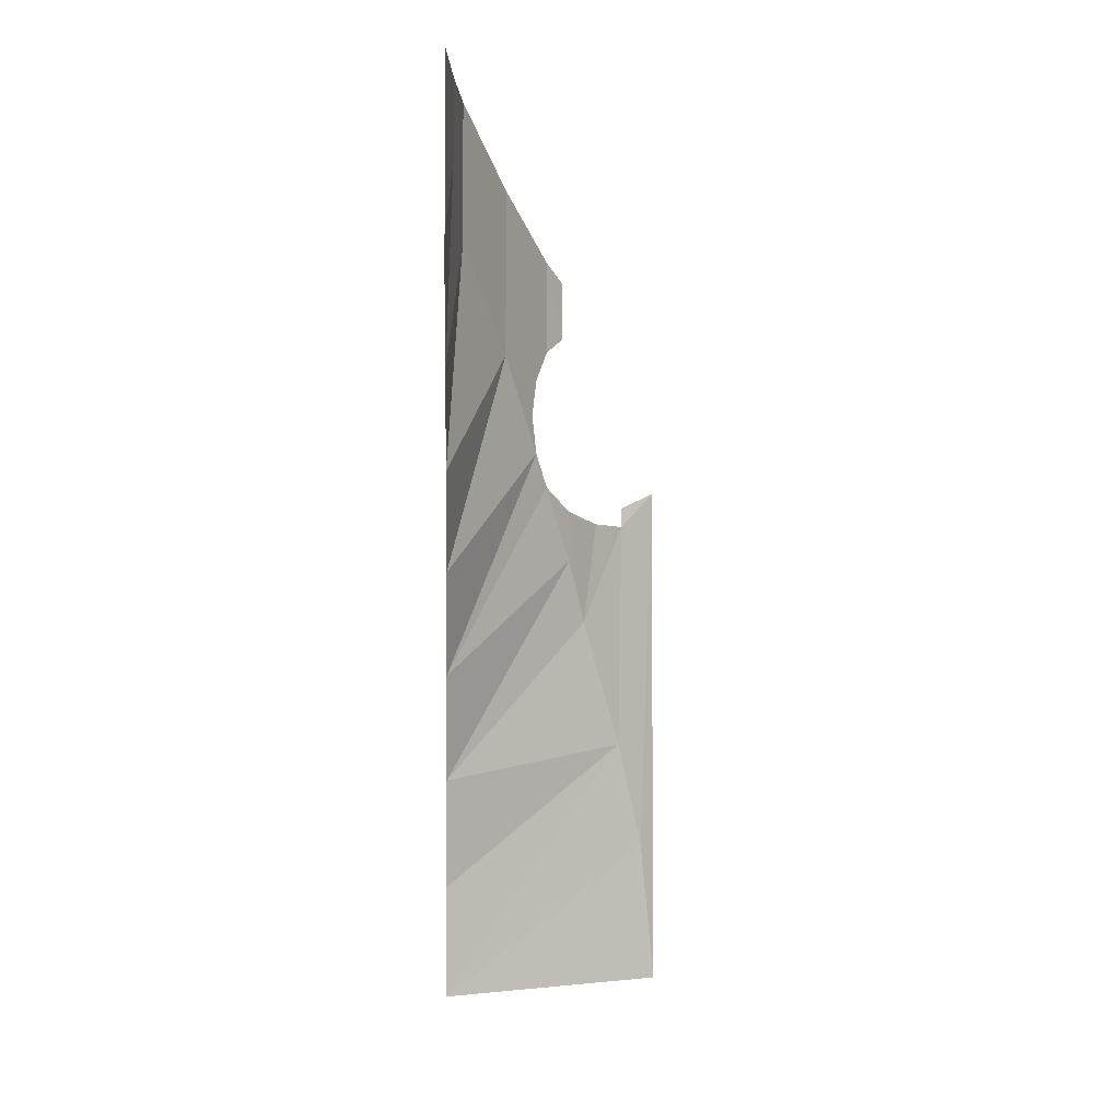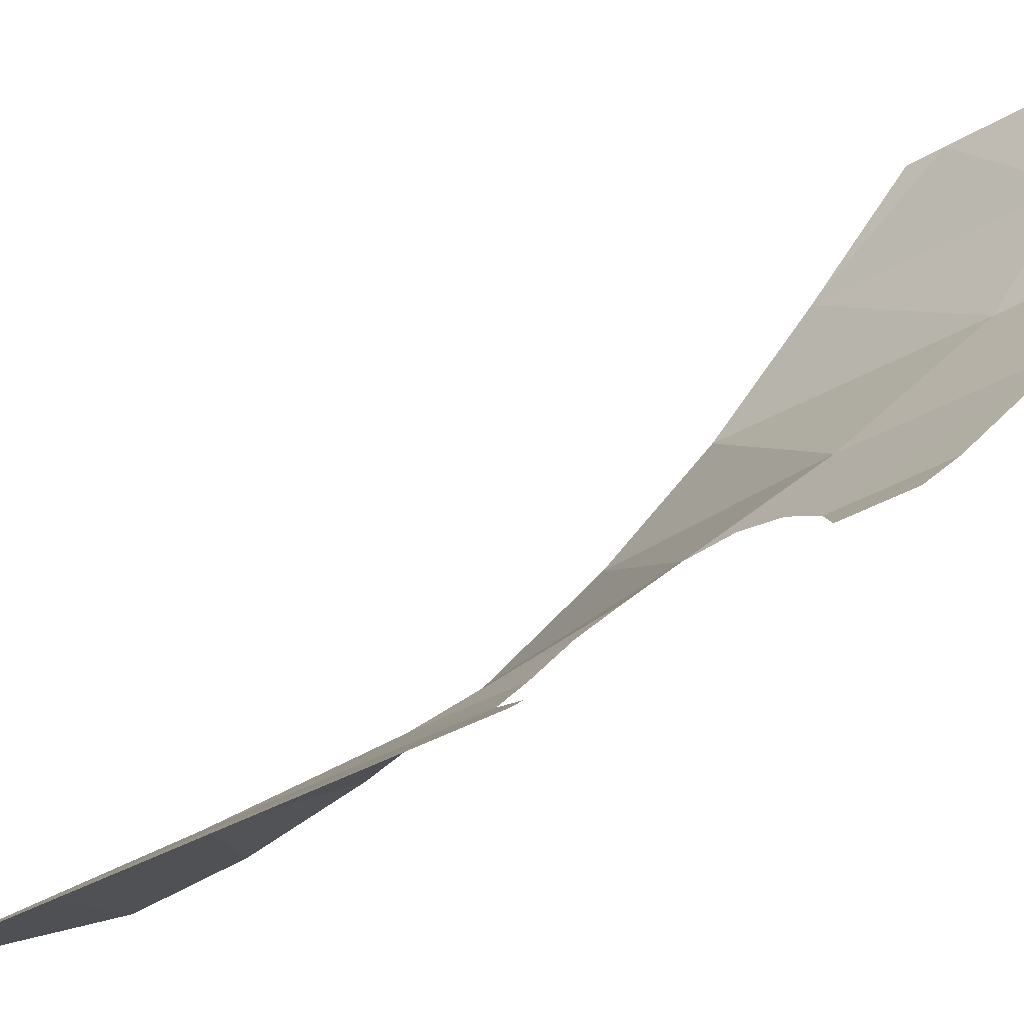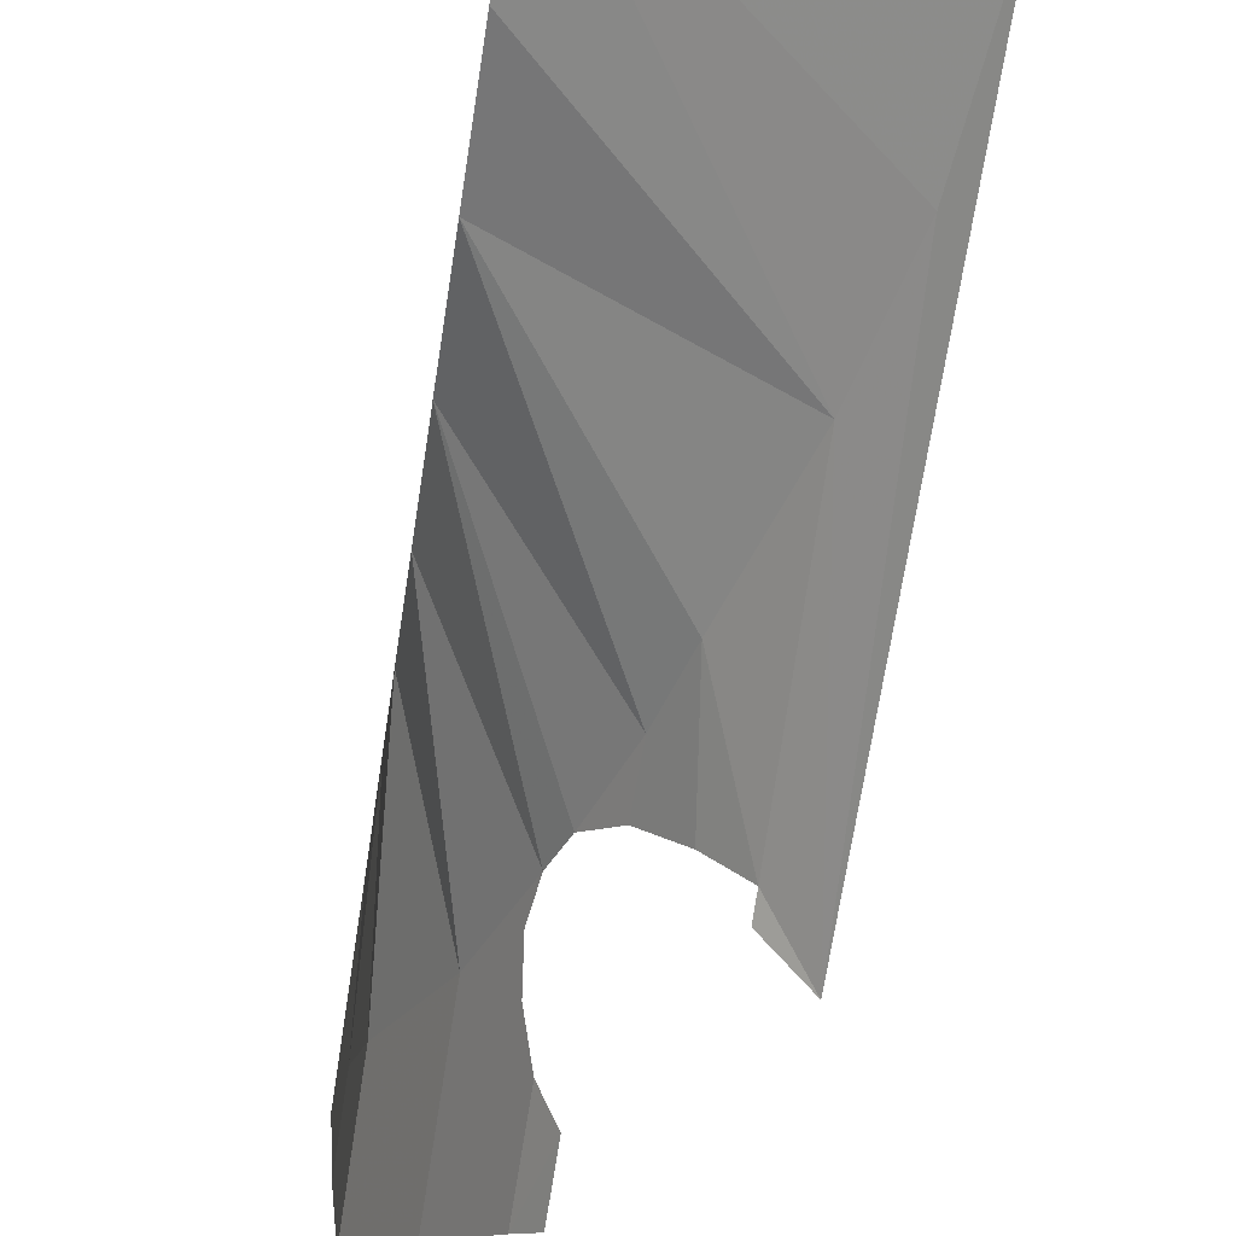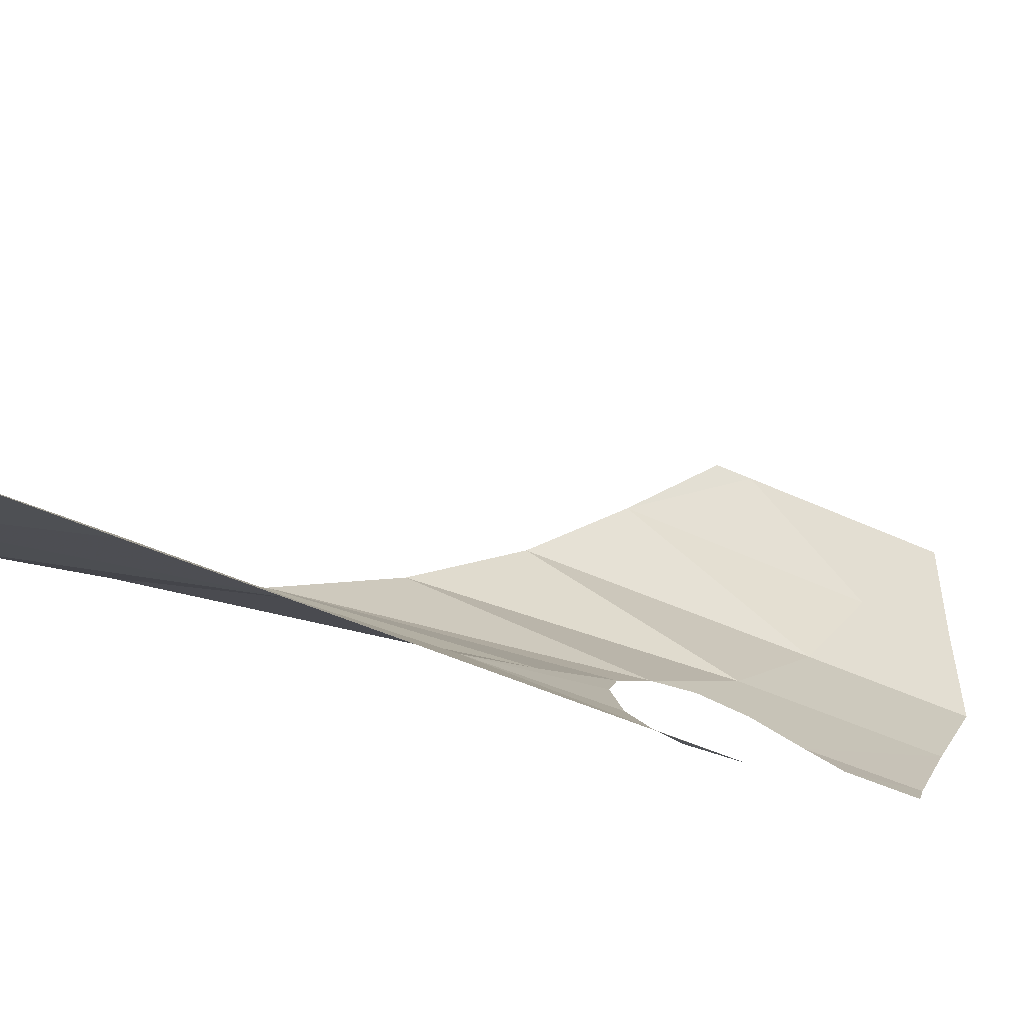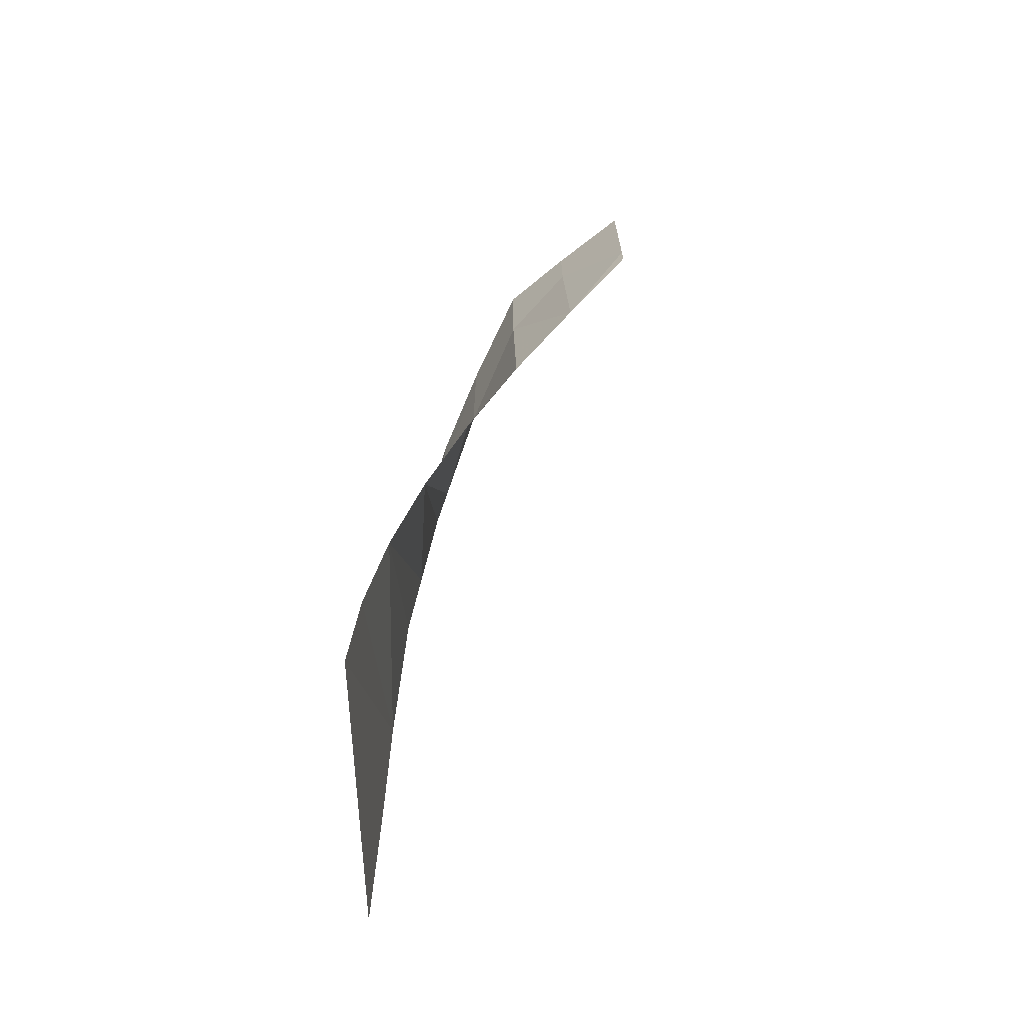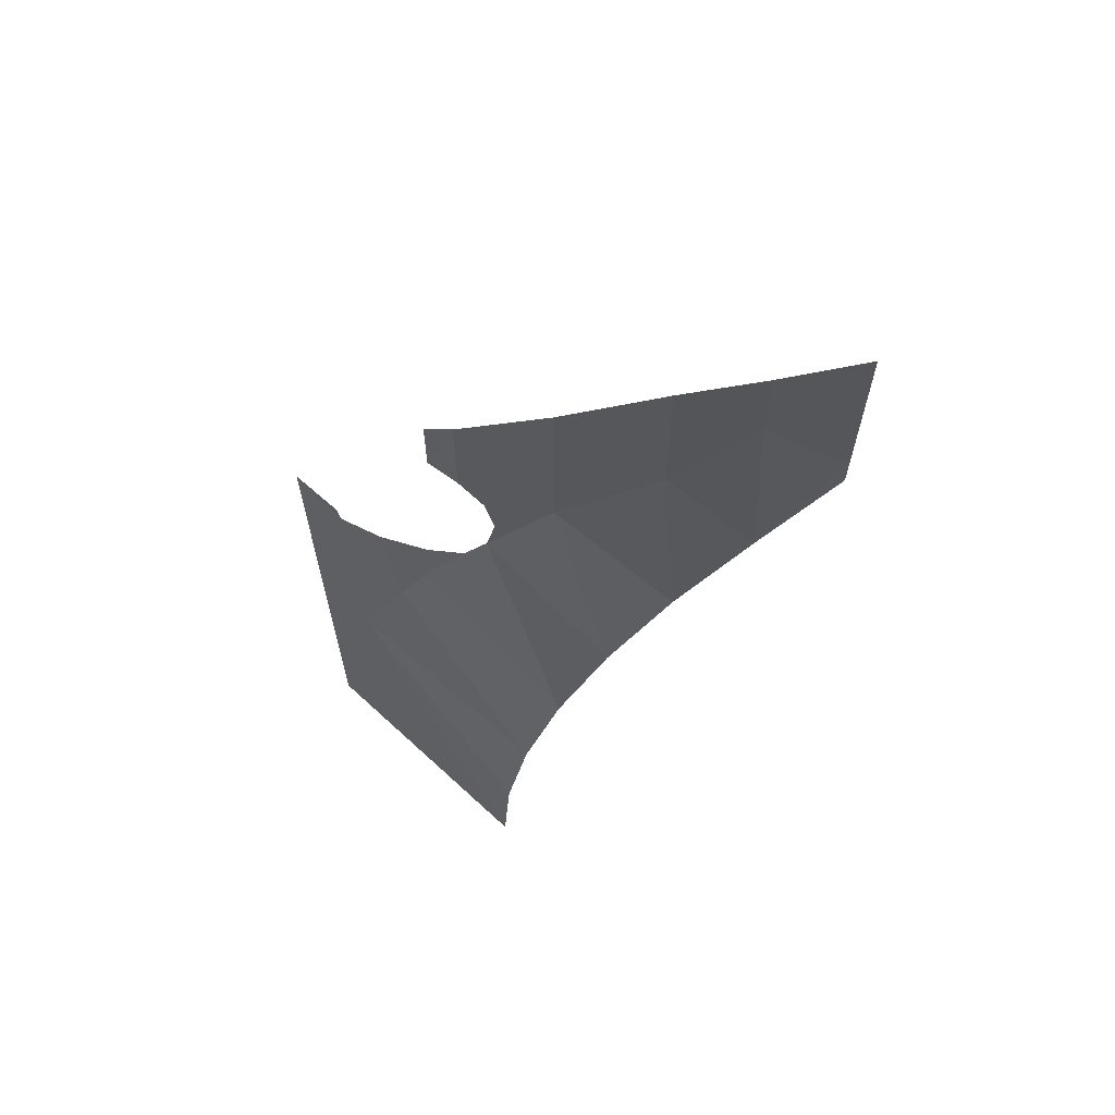
<metadata>
{"format":"obj","ext":"obj","renderer":"f3d","projection":"perspective","resolution":1024,"background":"white","views":[{"elev":-4.1,"azim":177.5,"up":"+Z"},{"elev":-34.4,"azim":-50.7,"up":"+Y"},{"elev":-68.8,"azim":171.2,"up":"+Y"},{"elev":-39.9,"azim":-120.9,"up":"+Y"},{"elev":-68.1,"azim":123.5,"up":"+Z"},{"elev":64.0,"azim":73.7,"up":"+Z"}]}
</metadata>
<code>
v 0.4168 -0.4279 4.05
v 0.45 -0.3841 3.044
v 0.45 0 3.6
v 0.45 0 4.45
v 0.4168 -0.4279 4.45
v 0.4168 -0.4279 4.05
v 0.45 0 3.6
v 0.45 -0.3841 3.044
v 0.4168 -0.4279 4.05
v 0.3739 -0.8245 3.75
v 0.3739 -0.8245 3.75
v 0.4168 -0.4279 4.05
v 0.4168 -0.4279 4.45
v 0.3739 -0.8245 4.45
v 0.3739 -0.8245 3.75
v 0.45 -0.7556 2.621
v 0.45 -0.3841 3.044
v 0.156 -1.255 3.275
v 0.45 -1.068 2.152
v 0.45 -0.7556 2.621
v 0.45 -0.7556 2.621
v 0.3739 -0.8245 3.75
v 0.156 -1.255 3.275
v -0.008685 -1.538 2.809
v 0.45 -1.068 2.152
v 0.156 -1.255 3.275
v 0.156 -1.255 3.275
v 0.3739 -0.8245 3.75
v 0.3739 -0.8245 4.45
v 0.156 -1.255 4.125
v -0.2789 -1.944 1.946
v -0.3481 -1.996 2.48
v -0.5 -2.158 2.48
v -0.1899 -1.795 2.53
v -0.3481 -1.996 2.48
v -0.2789 -1.944 1.946
v -0.1931 -1.817 2.268
v -0.4788 -2.137 1.285
v -0.5 -2.158 2.48
v -0.6818 -2.318 2.682
v -0.6083 -2.248 0.7317
v -0.5 -2.158 2.48
v -0.4788 -2.137 1.285
v -0.2789 -1.944 1.946
v -0.6818 -2.318 2.682
v -0.6818 -2.318 0
v -0.6083 -2.248 0.7317
v -0.4788 -2.137 1.285
v 0.45 -1.608 0.5618
v 0.45 -1.498 1.114
v -0.6083 -2.248 0.7317
v -0.6818 -2.318 0
v 0.45 -1.646 0
v -0.4788 -2.137 1.285
v -0.6083 -2.248 0.7317
v 0.45 -1.646 0
v 0.45 -1.608 0.5618
v -0.2789 -1.944 1.946
v -0.4788 -2.137 1.285
v 0.45 -1.498 1.114
v 0.45 -1.317 1.648
v 0.45 -1.068 2.152
v -0.008685 -1.538 2.809
v 0.45 -1.498 1.114
v 0.45 -1.317 1.648
v -0.1931 -1.817 2.268
v -0.1931 -1.817 2.268
v -0.2789 -1.944 1.946
v 0.45 -1.498 1.114
v -0.008685 -1.538 2.809
v -0.06764 -1.639 2.641
v 0.45 -1.317 1.648
v 0.45 -1.317 1.648
v -0.06764 -1.639 2.641
v -0.1931 -1.817 2.268
v -0.1931 -1.817 2.268
v -0.06764 -1.639 2.641
v -0.1899 -1.795 2.53
v 0.01344 -1.5 3
v -0.008685 -1.538 2.809
v 0.156 -1.255 3.275
v -0.008685 -1.538 3.191
v 0.01344 -1.5 3
v 0.156 -1.255 3.275
v 0.156 -1.255 4.125
v -0.06764 -1.639 3.359
v -0.008685 -1.538 3.191
v 0.156 -1.255 4.125
v -0.06764 -1.637 3.837
v -0.1546 -1.75 3.449
v -0.06764 -1.639 3.359
v -0.06764 -1.637 3.837
v -0.1546 -1.75 3.751
v 0.45 -0.3841 3.044
v 0.45 0 3.45
v 0.45 0 3.6
v -0.5 -2.158 2.48
v -0.5 -2.172 2.584
v -0.6818 -2.318 2.682
g mesh7082879
f 1 2 3
f 4 5 6
f 6 7 4
f 8 9 10
f 11 12 13
f 13 14 11
f 15 16 17
f 18 19 20
f 21 22 23
f 24 25 26
f 27 28 29
f 29 30 27
f 31 32 33
f 34 35 36
f 36 37 34
f 38 39 40
f 40 41 38
f 42 43 44
f 45 46 47
f 48 49 50
f 51 52 53
f 54 55 56
f 56 57 54
f 58 59 60
f 61 62 63
f 64 65 66
f 67 68 69
f 70 71 72
f 73 74 75
f 76 77 78
f 79 80 81
f 82 83 84
f 84 85 82
f 86 87 88
f 88 89 86
f 90 91 92
f 92 93 90
f 94 95 96
f 97 98 99

</code>
